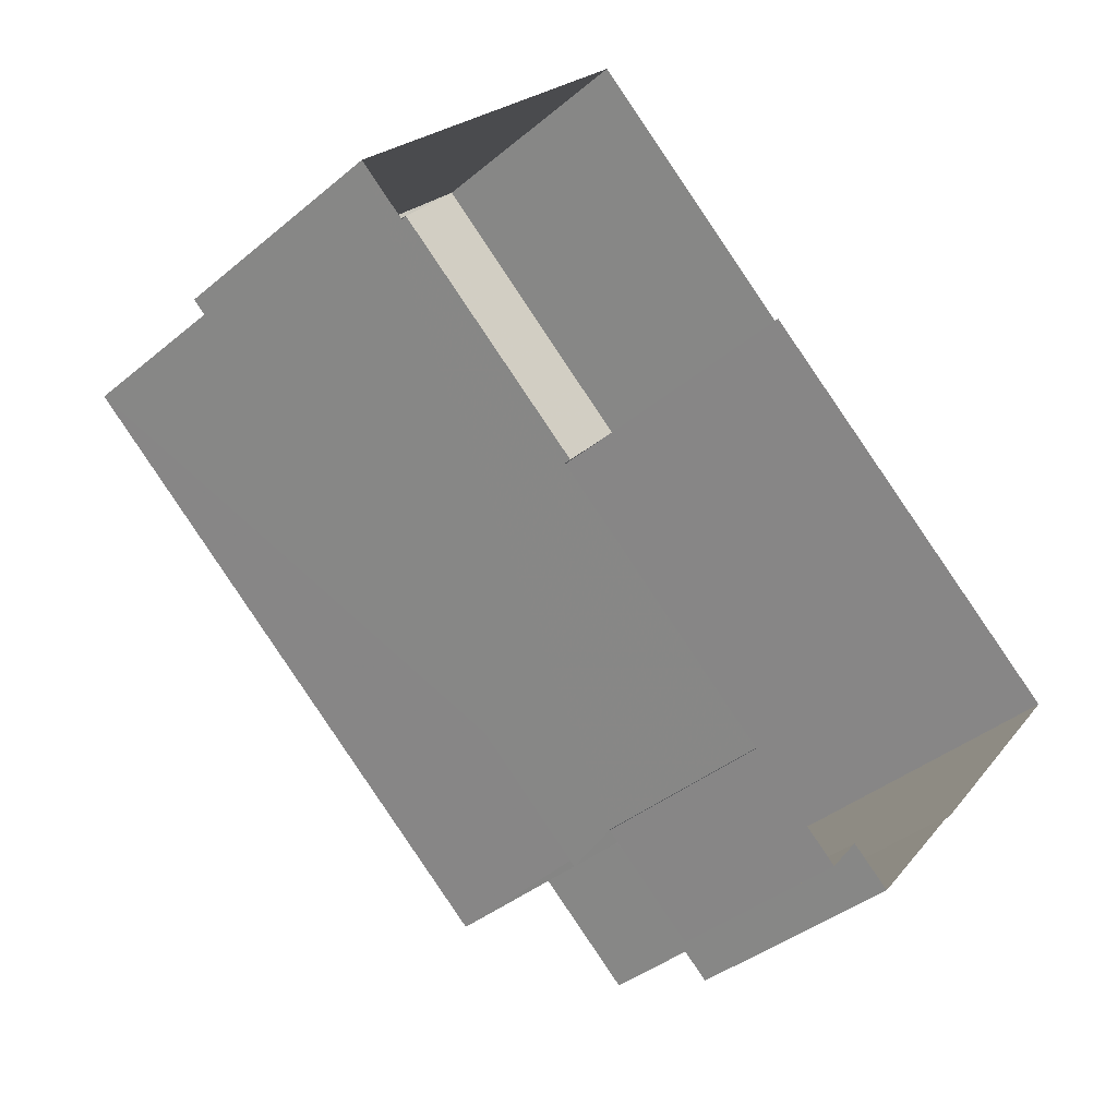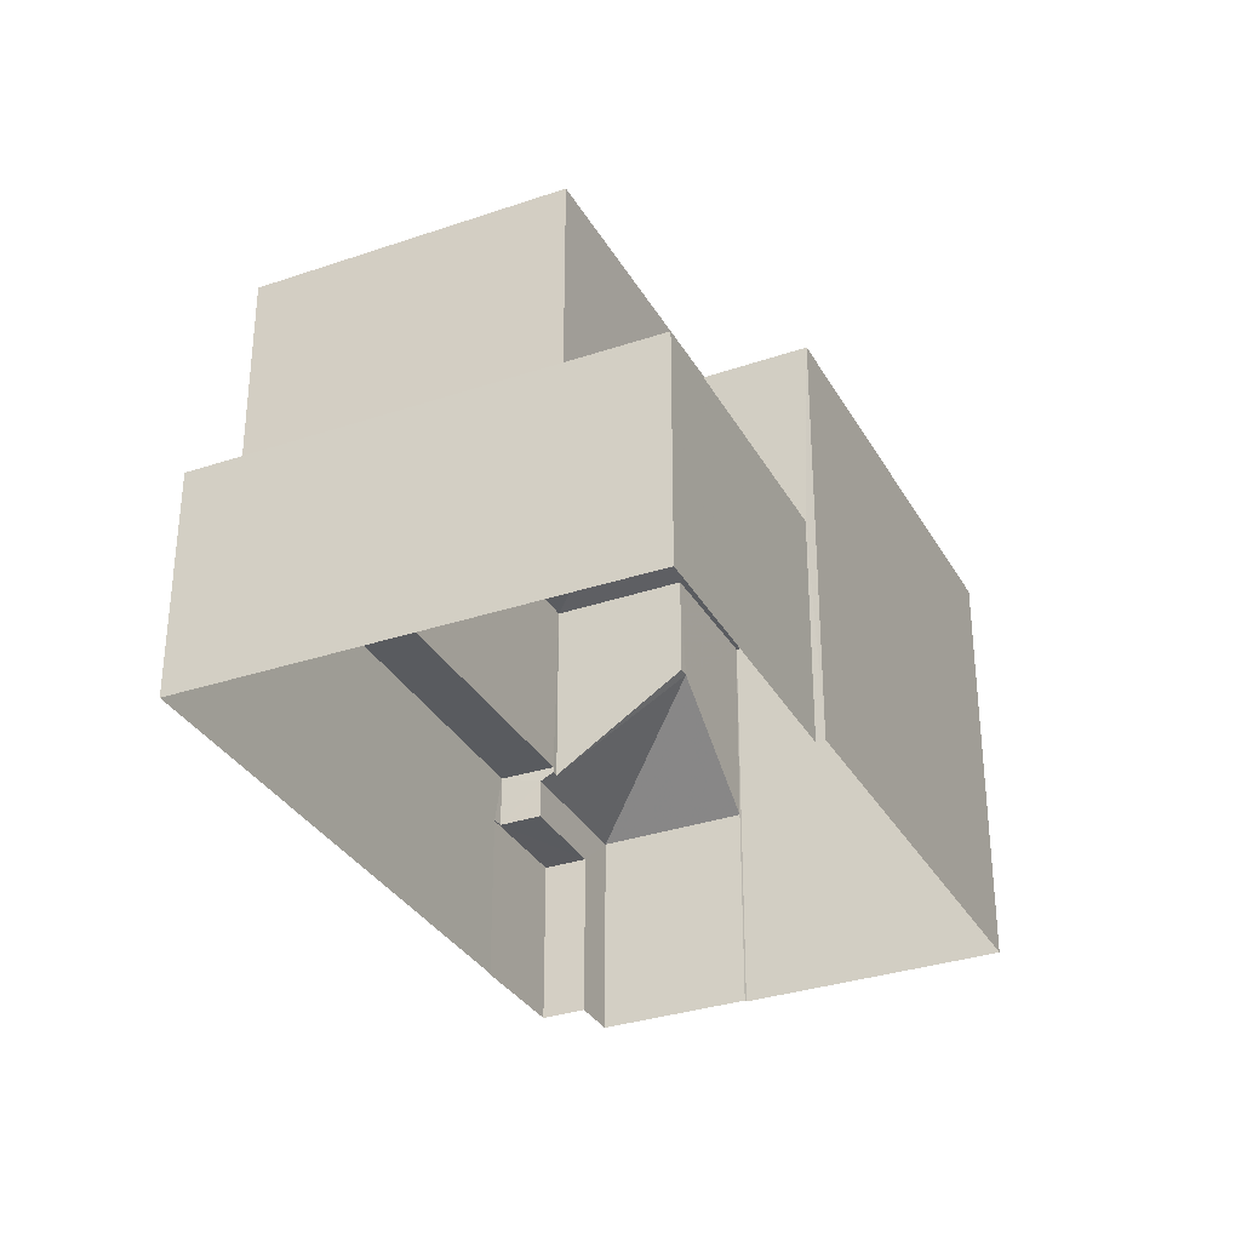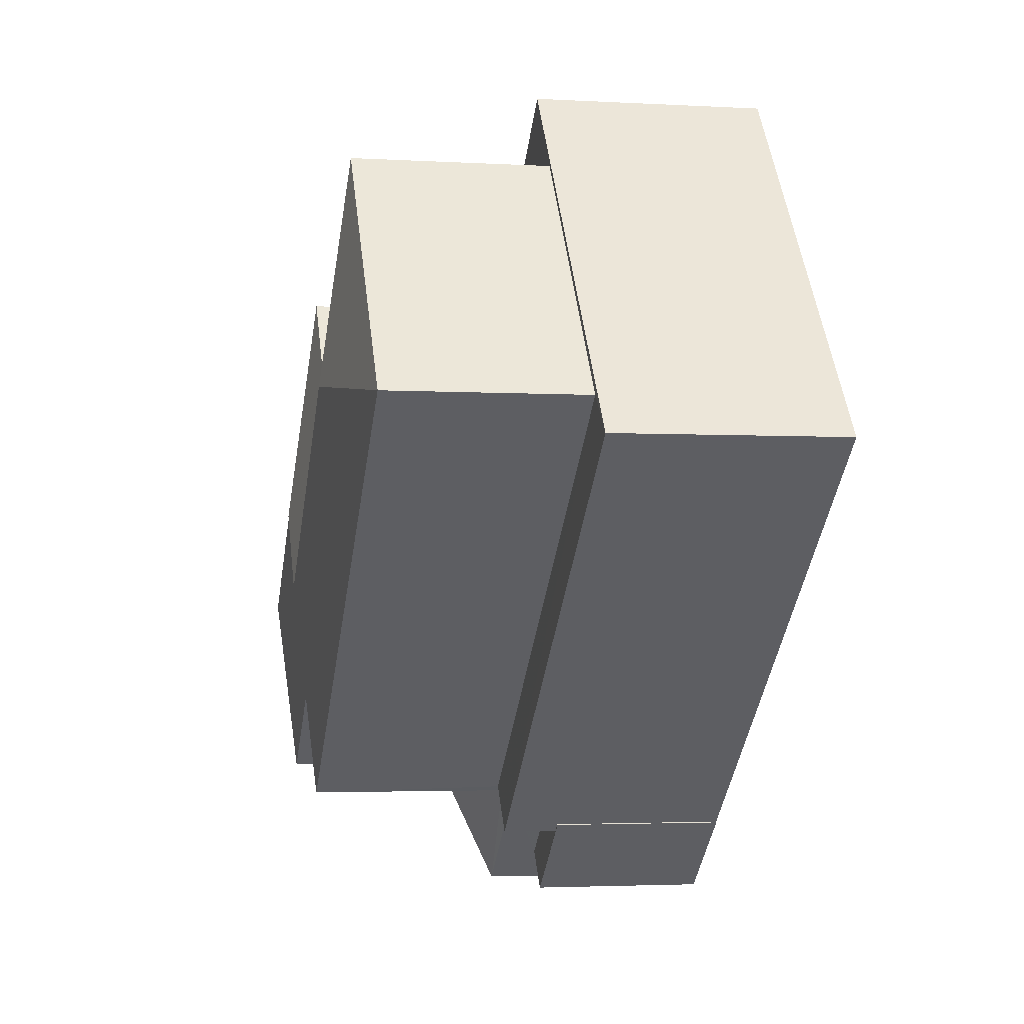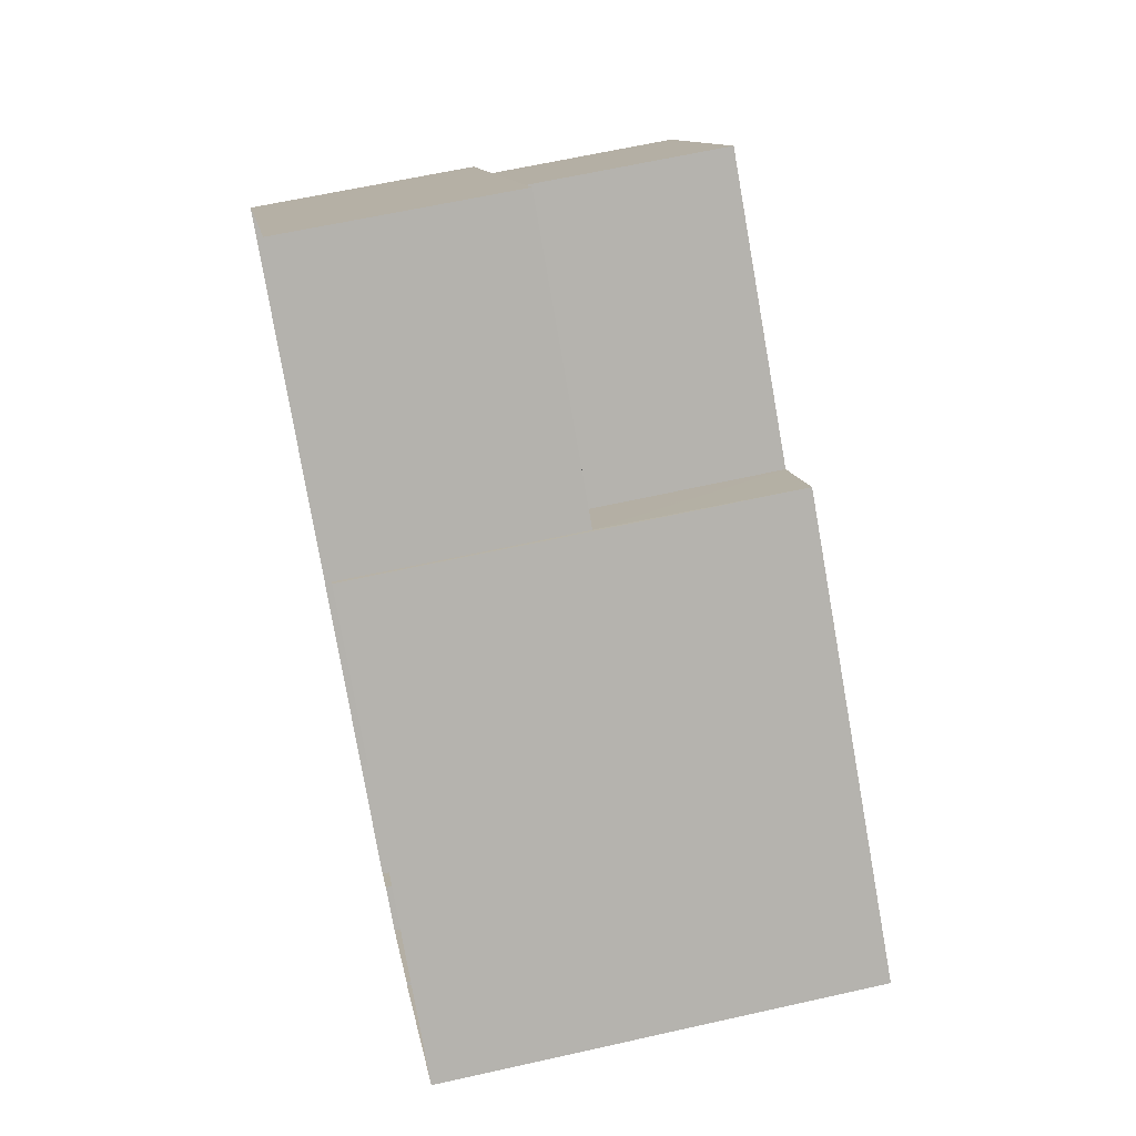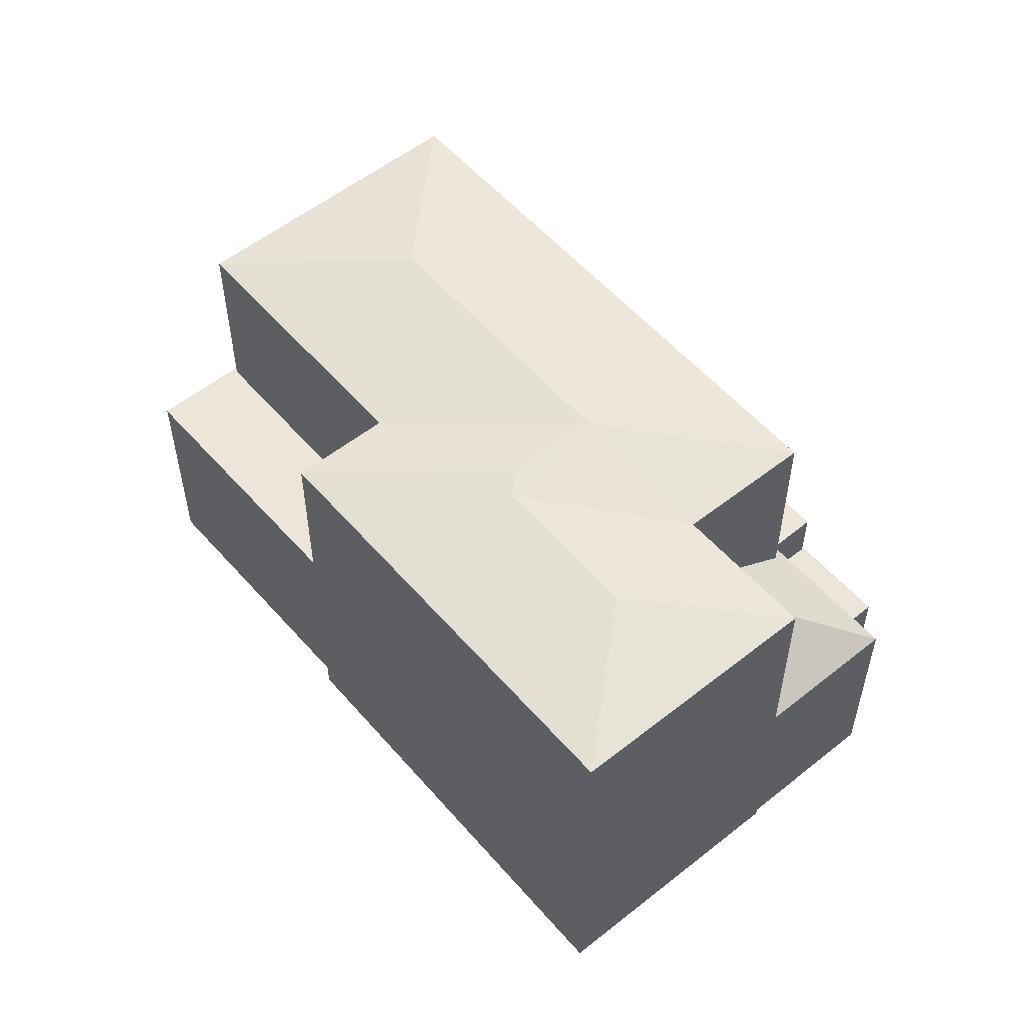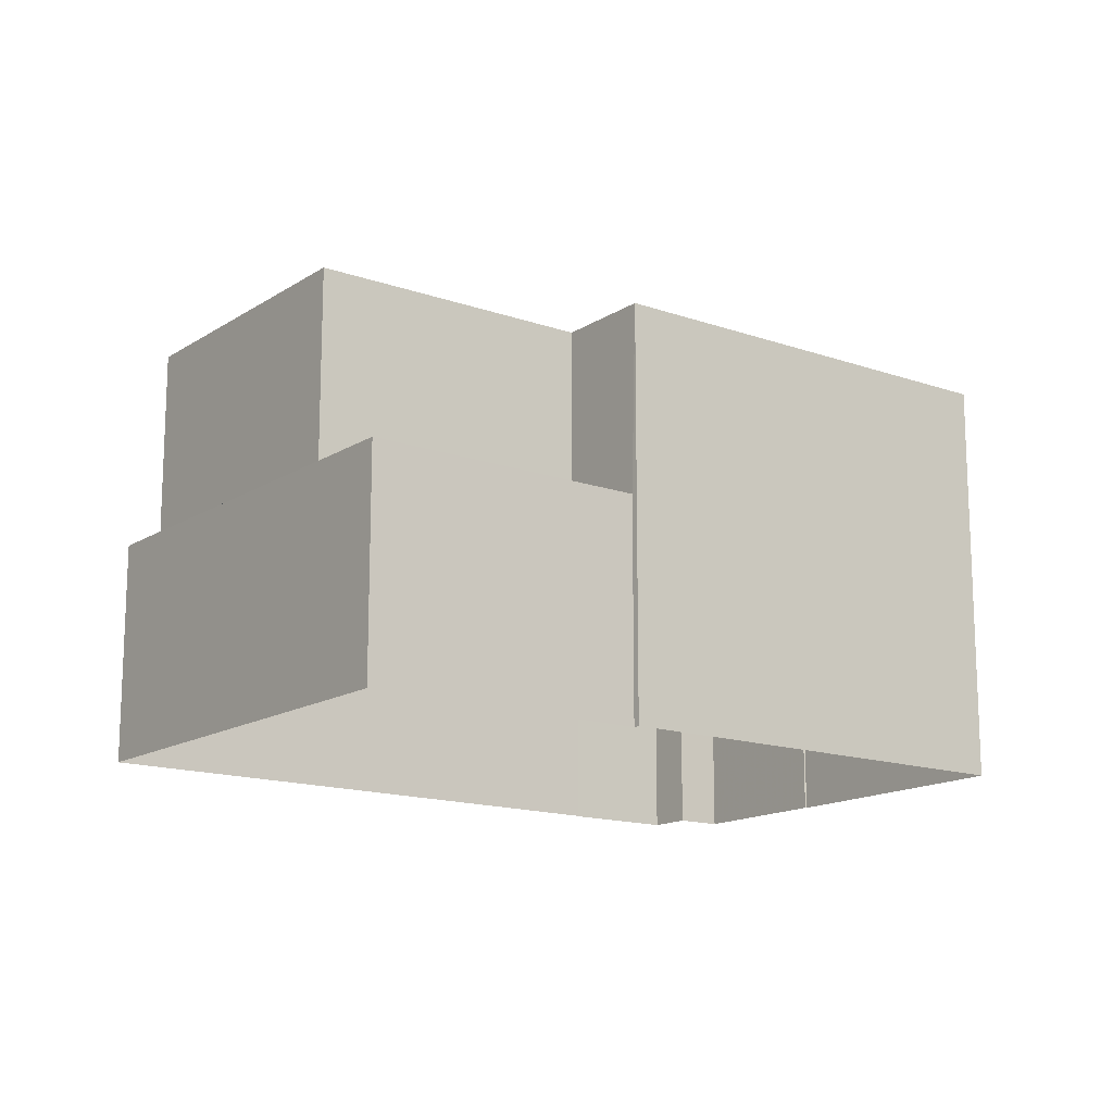
<metadata>
{"format":"obj","ext":"obj","renderer":"f3d","projection":"perspective","resolution":1024,"background":"white","views":[{"elev":-39.1,"azim":136.1,"up":"+Y"},{"elev":-32.5,"azim":154.4,"up":"+Z"},{"elev":-2.8,"azim":79.0,"up":"+Y"},{"elev":62.1,"azim":-102.8,"up":"+Y"},{"elev":54.9,"azim":-91.1,"up":"+Z"},{"elev":-15.0,"azim":-177.9,"up":"+Z"}]}
</metadata>
<code>
v -2.253e+05 -1.284e+05 12.12
v -2.253e+05 -1.284e+05 12.12
v -2.253e+05 -1.284e+05 12.12
v -2.253e+05 -1.284e+05 12.12
v -2.253e+05 -1.284e+05 12.12
v -2.253e+05 -1.284e+05 12.12
v -2.253e+05 -1.284e+05 12.12
v -2.253e+05 -1.284e+05 12.12
v -2.253e+05 -1.284e+05 12.12
v -2.253e+05 -1.284e+05 12.12
v -2.253e+05 -1.284e+05 12.12
v -2.253e+05 -1.284e+05 12.12
v -2.253e+05 -1.284e+05 20.31
v -2.253e+05 -1.284e+05 19.81
v -2.253e+05 -1.284e+05 19.81
v -2.253e+05 -1.284e+05 20.31
v -2.253e+05 -1.284e+05 20.24
v -2.253e+05 -1.284e+05 19.81
v -2.253e+05 -1.284e+05 19.81
v -2.253e+05 -1.284e+05 20.24
v -2.253e+05 -1.284e+05 19.81
v -2.253e+05 -1.284e+05 19.81
v -2.253e+05 -1.284e+05 20.31
v -2.253e+05 -1.284e+05 19.81
v -2.253e+05 -1.284e+05 19.81
v -2.253e+05 -1.284e+05 15.28
v -2.253e+05 -1.284e+05 15.28
v -2.253e+05 -1.284e+05 15.28
v -2.253e+05 -1.284e+05 15.28
v -2.253e+05 -1.284e+05 15.28
v -2.253e+05 -1.284e+05 15.28
v -2.253e+05 -1.284e+05 16.02
v -2.253e+05 -1.284e+05 16.02
v -2.253e+05 -1.284e+05 17.83
v -2.253e+05 -1.284e+05 17.82
v -2.253e+05 -1.284e+05 16.17
v -2.253e+05 -1.284e+05 16.02
v -2.253e+05 -1.284e+05 16.17
v -2.253e+05 -1.284e+05 16.28
v -2.253e+05 -1.284e+05 16.28
v -2.253e+05 -1.284e+05 16.28
v -2.253e+05 -1.284e+05 16.28
v -2.253e+05 -1.284e+05 16.28
v -2.253e+05 -1.284e+05 16.28
v -2.253e+05 -1.284e+05 16.28
v -2.253e+05 -1.284e+05 16.28
f 1 2 3
f 2 4 5
f 6 3 7
f 8 7 9
f 8 9 10
f 11 5 12
f 9 5 11
f 3 2 5
f 9 7 3
f 9 3 5
f 13 14 15
f 16 13 15
f 17 18 19
f 20 17 19
f 21 20 22
f 22 20 23
f 17 20 21
f 16 24 13
f 16 25 24
f 26 27 28
f 28 27 29
f 26 30 27
f 29 27 31
f 32 33 34
f 17 21 18
f 23 24 22
f 23 13 24
f 35 34 36
f 34 33 36
f 36 37 38
f 36 33 37
f 23 20 13
f 13 19 14
f 13 20 19
f 39 40 41
f 40 42 41
f 43 44 45
f 45 44 46
f 44 42 46
f 41 42 44
f 16 15 25
f 26 8 10
f 26 28 8
f 39 38 37
f 39 37 40
f 37 27 40
f 37 31 27
f 44 25 15
f 41 44 15
f 5 4 45
f 4 22 45
f 45 24 43
f 45 22 24
f 1 21 2
f 1 18 21
f 43 24 25
f 44 43 25
f 36 39 14
f 14 39 15
f 36 38 39
f 15 39 41
f 18 1 32
f 1 3 32
f 34 19 18
f 35 19 34
f 34 18 32
f 30 26 10
f 9 30 10
f 6 29 33
f 33 29 37
f 6 7 29
f 37 29 31
f 32 6 33
f 32 3 6
f 5 46 12
f 5 45 46
f 42 11 12
f 46 42 12
f 29 8 28
f 29 7 8
f 9 11 30
f 11 42 30
f 30 40 27
f 30 42 40
f 21 4 2
f 21 22 4
f 35 14 19
f 35 36 14

</code>
